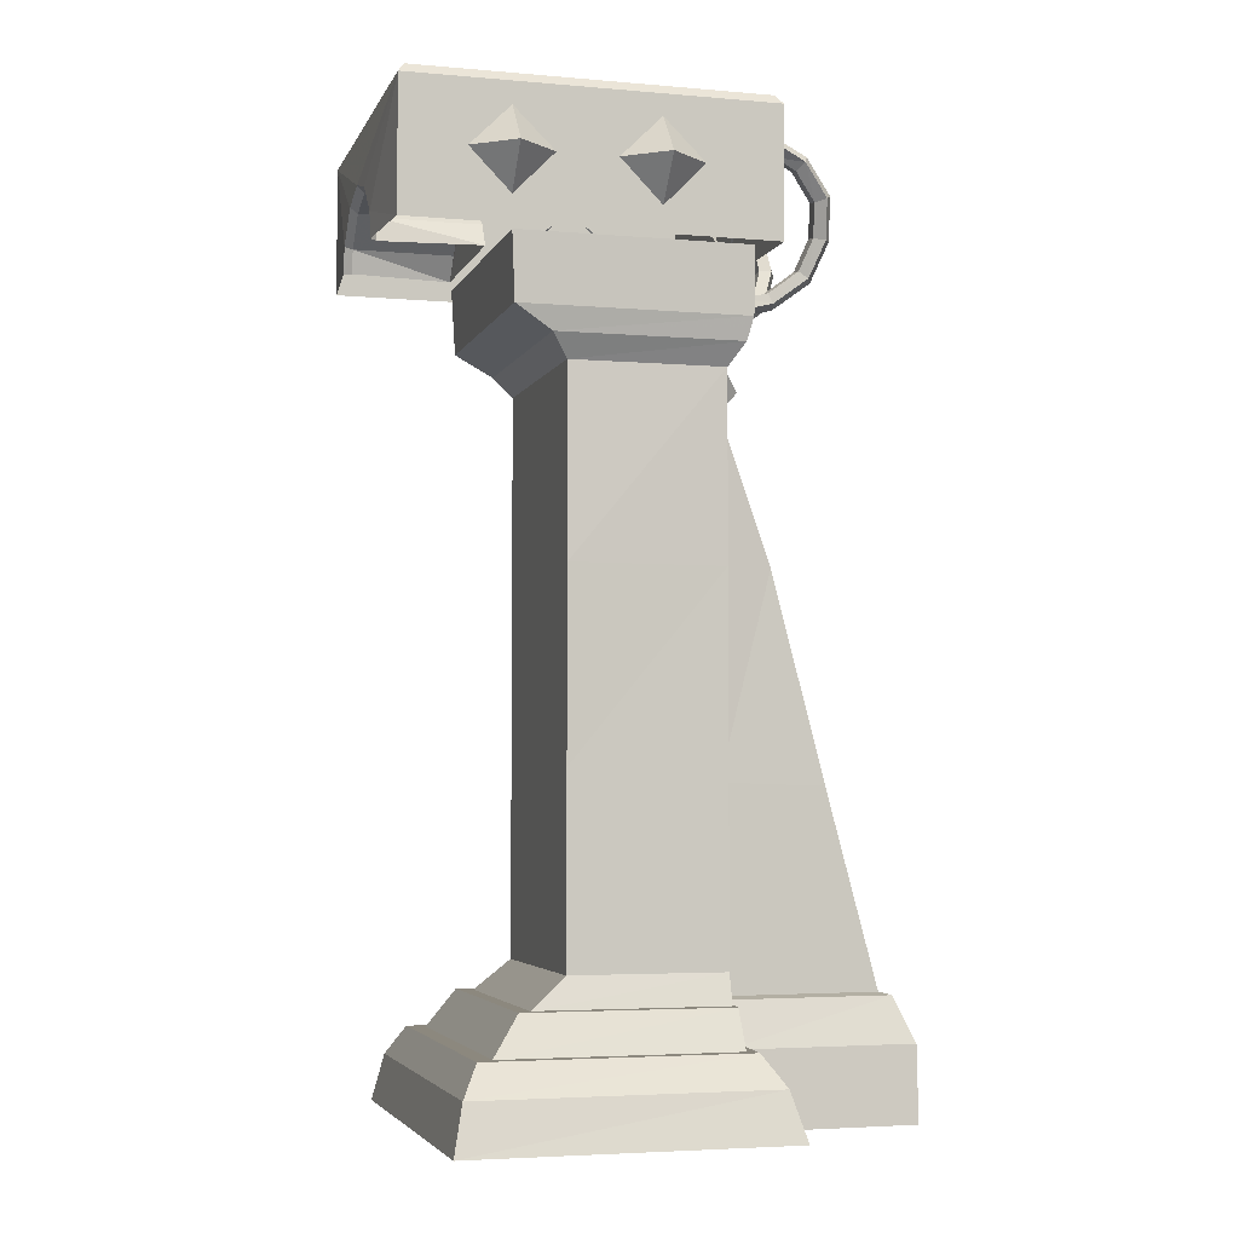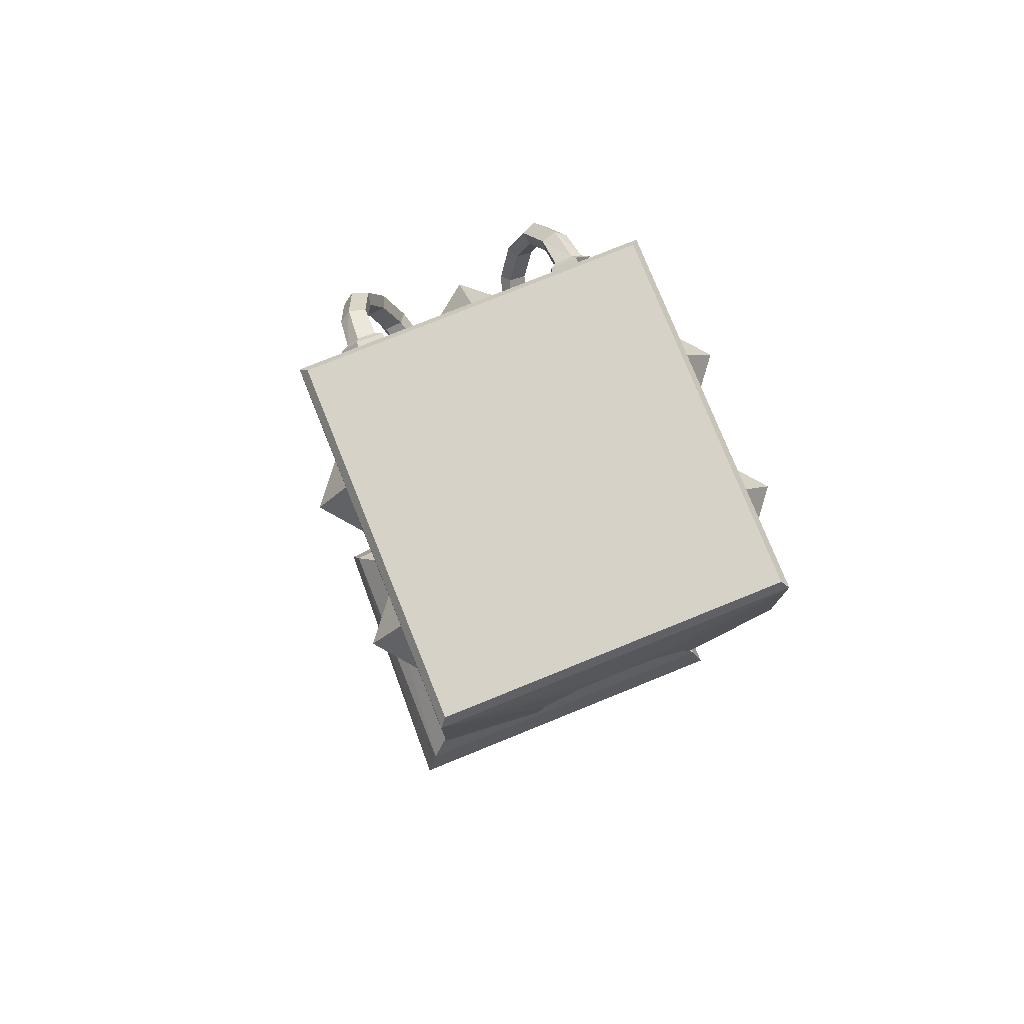
<metadata>
{"format":"obj","ext":"obj","renderer":"f3d","projection":"perspective","resolution":1024,"background":"white","views":[{"elev":-4.3,"azim":-105.8,"up":"+Z"},{"elev":78.1,"azim":158.0,"up":"+Z"}]}
</metadata>
<code>
g zhanchang_fuben_259_guaqi_01
v -47.2 35.96 305
v -48.2 -30.6 305
v -54.52 -36.79 314.7
v -53.64 43.4 314.7
v -57.25 -39.03 324.5
v -56.46 59.49 324.5
v -56.46 59.49 324.5
v -57.25 -39.03 324.5
v -58.8 -39.03 353.2
v -57.93 60.96 353.2
v -57.25 -39.03 324.5
v -54.52 -36.79 314.7
v 55.26 -36.79 314.7
v 58.58 -39.03 324.5
v 71.19 106.5 411.3
v -70.44 106.5 411.3
v -70.44 -43.43 411.3
v 71.19 -43.43 411.3
v -35.3 -38.89 297
v -37.73 -30.53 287.8
v 38.45 -30.53 287.8
v 36.02 -38.89 297
v -44.27 -30.25 306
v -35.3 -38.89 297
v 36.02 -38.89 297
v 44.99 -30.25 306
v 47.29 35.96 305
v 54.38 43.4 314.7
v 55.26 -36.79 314.7
v 48.3 -30.6 305
v 57.79 59.49 324.5
v 58.58 -39.03 324.5
v 57.79 59.49 324.5
v 59.26 60.96 353.2
v 60.13 -39.03 353.2
v 58.58 -39.03 324.5
v -47.2 35.96 305
v -53.64 43.4 314.7
v 54.38 43.4 314.7
v 47.29 35.96 305
v -56.46 59.49 324.5
v 57.79 59.49 324.5
v 59.26 60.96 353.2
v 57.79 59.49 324.5
v -56.46 59.49 324.5
v -57.93 60.96 353.2
v 60.13 -39.03 353.2
v -58.8 -39.03 353.2
v -48.2 -30.6 305
v 48.3 -30.6 305
v -44.27 -30.25 306
v -37.73 -30.53 287.8
v -35.3 -38.89 297
v 36.02 -38.89 297
v 38.45 -30.53 287.8
v 44.99 -30.25 306
f 1 2 3
f 3 4 1
f 4 3 5
f 5 6 4
f 7 8 9
f 9 10 7
f 11 12 13
f 13 14 11
f 15 16 17
f 17 18 15
f 19 20 21
f 21 22 19
f 23 24 25
f 25 26 23
f 27 28 29
f 29 30 27
f 28 31 32
f 32 29 28
f 33 34 35
f 35 36 33
f 37 38 39
f 39 40 37
f 38 41 42
f 42 39 38
f 43 44 45
f 45 46 43
f 47 48 11
f 11 14 47
f 49 50 13
f 13 12 49
f 51 52 53
f 54 55 56
g zhanchang_fuben_259_guaqi_01
v -81.13 -43.57 20.48
v -81.79 84.01 20.48
v -86.92 88.42 -0.0298
v -86.91 -49.58 0.01365
v -65.36 69.46 32.88
v -65.7 -31.65 32.88
v -58.34 -30.73 49.85
v -57.97 57.38 49.85
v -71.06 -35.23 33.4
v -71.17 76.47 33.3
v -52 51.36 49.54
v -52.37 -30.5 49.54
v -48.03 -30.6 62.8
v -47.59 35.96 62.8
v -47.65 35.94 143.5
v -48.09 -30.6 143.5
v -48.15 -30.6 224.3
v -48.48 35.95 224.3
v -71.06 -35.23 33.4
v -81.13 -43.57 20.48
v -45.47 -46.33 20.48
v -44.88 -37.36 33.4
v -71.17 76.47 33.3
v -71.06 -35.23 33.4
v -63.91 -27.76 33.39
v -63.87 66.74 33.31
v -57.97 57.38 49.85
v -58.34 -30.73 49.85
v -52.25 -24.88 49.85
v -51.65 51.4 49.85
v -41.95 -33.04 49.85
v -38.6 -24.88 49.85
v -52.25 -24.88 49.85
v -58.34 -30.73 49.85
v -65.7 -31.65 32.88
v -47.32 -34.89 32.88
v -41.95 -33.04 49.85
v -58.34 -30.73 49.85
v -86.91 -49.58 0.01365
v -45.03 -52.22 0.0144
v -63.91 -27.76 33.39
v -71.06 -35.23 33.4
v -44.88 -37.36 33.4
v -42.66 -27.76 33.39
v -46.33 -110.9 32.29
v -47.99 -29.8 32.29
v -49.18 -29.77 0.02537
v -47.57 -111 0.0695
v -39.96 -103 51.45
v -41.87 -29.85 51.35
v -39.96 -103 51.45
v -35.89 -98.6 52.59
v -37.73 -29.77 52.49
v -41.87 -29.85 51.35
v -35.39 -53.23 225.1
v -37.73 -30.28 223
v -37.73 -30.03 137.7
v -36.51 -75.91 136.4
v -36.51 -75.91 136.4
v 37.23 -75.91 137.8
v 36.47 -53.23 223
v -35.39 -53.23 225.1
v 40.68 -103 51.45
v 36.62 -98.6 52.59
v -35.89 -98.6 52.59
v -39.96 -103 51.45
v 73.99 109.3 351.5
v 73.99 109.3 407.4
v 73.99 -46.23 407.4
v 73.99 -46.23 351.5
v 73.99 -46.23 351.5
v 73.99 -46.23 407.4
v -73.24 -46.23 407.4
v -73.24 -46.23 351.5
v 71.19 106.5 411.3
v 71.19 -43.43 411.3
v 71.19 -43.43 411.3
v -70.44 -43.43 411.3
v -73.24 109.3 407.4
v -70.44 106.5 411.3
v 71.19 106.5 411.3
v 73.99 109.3 407.4
v 16.22 66.43 373.8
v 0.06852 66.43 378.3
v 0.06851 109.6 378.3
v 16.22 109.6 373.8
v 28.49 66.43 361.5
v 28.49 109.6 361.5
v 30.55 109.6 351.5
v 35.03 66.63 351.5
v 17.83 112.7 376.6
v 0.06851 112.7 381.5
v 31.27 112.7 363.1
v 34.05 112.7 351.5
v -46.33 -110.9 32.29
v -47.57 -111 0.0695
v 48.29 -111 0.0695
v 47.05 -110.9 32.29
v -39.96 -103 51.45
v 40.68 -103 51.45
v -73.24 -46.23 351.5
v -73.24 -46.23 407.4
v -73.24 109.3 407.4
v -73.24 109.3 351.5
v -70.44 -43.43 411.3
v -70.44 106.5 411.3
v -16.09 66.43 373.8
v -16.09 109.6 373.8
v -28.35 66.43 361.5
v -28.35 109.6 361.5
v -34.89 66.63 351.5
v -30.41 109.6 351.5
v -17.69 112.7 376.6
v -31.13 112.7 363.1
v -33.91 112.7 351.5
v 81.92 -43.45 20.48
v 84.65 -49.58 0.01366
v 89 88.42 -0.02981
v 82.57 84.01 20.48
v -65.36 69.46 32.88
v -57.97 57.38 49.85
v 58.7 57.38 49.85
v 66.09 69.46 32.88
v 59.06 -30.6 49.85
v 66.42 -31.42 32.88
v 66.09 69.46 32.88
v 58.7 57.38 49.85
v 82.57 84.01 20.48
v -81.79 84.01 20.48
v -71.17 76.47 33.3
v 71.9 76.47 33.3
v 71.79 -35.23 33.4
v 71.9 76.47 33.3
v -47.59 35.96 62.8
v 47.68 35.96 62.8
v 52.73 51.36 49.54
v -52 51.36 49.54
v 48.12 -30.6 62.8
v 53.1 -30.41 49.54
v 52.73 51.36 49.54
v 47.68 35.96 62.8
v 48.18 -30.6 143.5
v 47.55 35.96 143.5
v 47.42 35.99 224.3
v 48.24 -30.6 224.3
v 47.55 35.96 143.5
v -47.65 35.94 143.5
v -48.48 35.95 224.3
v 47.42 35.99 224.3
v 89 88.42 -0.02981
v -86.92 88.42 -0.0298
v 71.79 -35.23 33.4
v 45.61 -37.36 33.4
v 45.87 -46.09 20.48
v 81.92 -43.45 20.48
v 71.9 76.47 33.3
v 64.59 66.74 33.31
v 64.63 -27.76 33.39
v 71.79 -35.23 33.4
v 58.7 57.38 49.85
v 52.37 51.4 49.85
v 52.97 -24.88 49.85
v 59.06 -30.6 49.85
v -63.87 66.74 33.31
v 64.59 66.74 33.31
v 71.9 76.47 33.3
v -71.17 76.47 33.3
v -51.65 51.4 49.85
v 52.37 51.4 49.85
v -48.09 -30.6 143.5
v 48.18 -30.6 143.5
v 48.24 -30.6 224.3
v -48.15 -30.6 224.3
v 42.67 -32.61 49.85
v 59.06 -30.6 49.85
v 52.97 -24.88 49.85
v 39.33 -24.88 49.85
v 42.67 -32.61 49.85
v 48.05 -34.24 32.88
v 66.42 -31.42 32.88
v 59.06 -30.6 49.85
v 45.43 -52.22 0.0144
v 84.65 -49.58 0.01366
v 64.63 -27.76 33.39
v 43.38 -27.76 33.39
v 45.61 -37.36 33.4
v 71.79 -35.23 33.4
v 47.05 -110.9 32.29
v 48.29 -111 0.0695
v 49.9 -29.77 0.02537
v 48.72 -29.8 32.29
v 40.68 -103 51.45
v 42.6 -29.85 51.35
v 40.68 -103 51.45
v 42.6 -29.85 51.35
v 38.45 -29.77 52.49
v 36.62 -98.6 52.59
v 38.45 -30.03 137.7
v 38.45 -30.28 223
v 36.47 -53.23 223
v 37.23 -75.91 137.8
v -34.89 66.63 351.5
v -28.35 66.43 361.5
v -16.09 66.43 373.8
v 0.06852 66.43 378.3
v 16.22 66.43 373.8
v 28.49 66.43 361.5
v 35.03 66.63 351.5
v -34.61 -79.84 362.5
v -28.36 -73.54 345.9
v -23.36 -71.3 348.4
v -29.2 -77.02 363.9
v -26.03 -67.28 350.8
v -31.11 -72.03 364.1
v -32.68 -67.03 349.8
v -37.69 -71.76 362.9
v -34.12 -70.9 346.7
v -39.86 -76.59 361.9
v -39.86 -76.59 361.9
v -34.12 -70.9 346.7
v -23.16 -58.36 334.6
v -18.51 -57.36 338
v -21.75 -55.36 341.8
v -28.4 -55.12 340.7
v -29.27 -56.97 336.3
v -29.27 -56.97 336.3
v -20.27 -42.68 331.3
v -15.33 -43.43 335.2
v -19.15 -44.69 339.6
v -26.46 -44.71 338.4
v -27.11 -43.46 333.3
v -27.11 -43.46 333.3
v -12.08 -41.47 335.1
v -15.33 -43.43 335.2
v -20.27 -42.68 331.3
v -19.43 -40.4 329.3
v -17.79 -43.3 341.7
v -19.15 -44.69 339.6
v -28.67 -43.36 339.9
v -26.46 -44.71 338.4
v -27.11 -43.46 333.3
v -29.68 -41.56 332.2
v -11.91 -36.48 335.9
v -20.07 -35.29 329.4
v -18.25 -38.51 343.2
v -30.34 -38.58 341.2
v -31.46 -36.59 332.6
v -35.39 -75.39 380.1
v -41.32 -77.95 380
v -36.33 -70.79 378
v -42.85 -70.5 376.6
v -45.94 -74.93 377.9
v -45.94 -74.93 377.9
v -39.54 -64.5 393.4
v -45.87 -66.06 394.4
v -39.84 -61.51 389.5
v -46.36 -61.22 388.1
v -50.09 -64.03 391.2
v -50.09 -64.03 391.2
v -39.82 -51.62 399.8
v -46.89 -51.39 401.5
v -39.95 -51.98 394.5
v -46.36 -61.22 388.1
v -47.15 -51.97 393
v -39.95 -51.98 394.5
v -39.84 -61.51 389.5
v -51.4 -51.6 397.3
v -47.15 -51.97 393
v -51.4 -51.6 397.3
v -37.17 -49.8 401.3
v -47.72 -49.51 403.9
v -46.89 -51.39 401.5
v -39.82 -51.62 399.8
v -37.4 -50.3 393.4
v -39.95 -51.98 394.5
v -48.09 -50.31 391.1
v -47.15 -51.97 393
v -51.4 -51.6 397.3
v -54.47 -49.83 397.6
v -36.78 -44.76 401.5
v -48.5 -44.44 404.3
v -37.03 -45.31 392.7
v -48.92 -45.33 390.2
v -48.45 -44.79 397.3
v 34.44 -79.84 362.5
v 28.74 -77.02 363.9
v 22.58 -71.3 348.4
v 27.85 -73.54 345.9
v 30.74 -72.03 364.1
v 25.4 -67.28 350.8
v 37.68 -71.76 362.9
v 32.4 -67.03 349.8
v 39.96 -76.59 361.9
v 33.92 -70.9 346.7
v 39.96 -76.59 361.9
v 33.92 -70.9 346.7
v 17.47 -57.36 338
v 22.37 -58.36 334.6
v 20.89 -55.36 341.8
v 27.89 -55.12 340.7
v 28.81 -56.97 336.3
v 28.81 -56.97 336.3
v 14.12 -43.43 335.2
v 19.33 -42.68 331.3
v 18.14 -44.69 339.6
v 25.85 -44.71 338.4
v 26.54 -43.46 333.3
v 26.54 -43.46 333.3
v 10.7 -41.47 335.1
v 18.44 -40.4 329.3
v 19.33 -42.68 331.3
v 14.12 -43.43 335.2
v 16.71 -43.3 341.7
v 18.14 -44.69 339.6
v 28.17 -43.36 339.9
v 25.85 -44.71 338.4
v 26.54 -43.46 333.3
v 29.24 -41.56 332.2
v 10.51 -36.48 335.9
v 19.11 -35.29 329.4
v 17.2 -38.51 343.2
v 29.93 -38.58 341.2
v 31.11 -36.59 332.6
v 41.51 -77.95 380
v 35.25 -75.39 380.1
v 36.24 -70.79 378
v 43.11 -70.5 376.6
v 46.36 -74.93 377.9
v 46.36 -74.93 377.9
v 46.3 -66.06 394.4
v 39.63 -64.5 393.4
v 39.94 -61.51 389.5
v 46.81 -61.22 388.1
v 50.74 -64.03 391.2
v 50.74 -64.03 391.2
v 47.37 -51.39 401.5
v 39.92 -51.62 399.8
v 40.06 -51.98 394.5
v 46.81 -61.22 388.1
v 39.94 -61.51 389.5
v 40.06 -51.98 394.5
v 47.64 -51.97 393
v 47.64 -51.97 393
v 52.12 -51.6 397.3
v 52.12 -51.6 397.3
v 37.13 -49.8 401.3
v 39.92 -51.62 399.8
v 47.37 -51.39 401.5
v 48.24 -49.51 403.9
v 37.37 -50.3 393.4
v 40.06 -51.98 394.5
v 48.64 -50.31 391.1
v 47.64 -51.97 393
v 52.12 -51.6 397.3
v 55.36 -49.83 397.6
v 36.71 -44.76 401.5
v 49.07 -44.44 404.3
v 36.99 -45.31 392.7
v 49.5 -45.33 390.2
v 56.97 -44.79 397.3
v -47.59 35.96 62.8
v -48.03 -30.6 62.8
v -48.2 -30.6 305
v -47.2 35.96 305
v -37.73 -29.77 52.49
v -35.89 -98.6 52.59
v -35.89 -98.6 52.59
v 36.62 -98.6 52.59
v 38.45 -30.53 287.8
v -37.73 -30.53 287.8
v 48.12 -30.6 62.8
v 47.68 35.96 62.8
v 47.29 35.96 305
v 48.3 -30.6 305
v 47.68 35.96 62.8
v -47.59 35.96 62.8
v -47.2 35.96 305
v 47.29 35.96 305
v -48.03 -30.6 62.8
v 48.12 -30.6 62.8
v 48.3 -30.6 305
v -48.2 -30.6 305
v 36.62 -98.6 52.59
v 38.45 -29.77 52.49
v -48.03 -30.6 62.8
v -52.37 -30.5 49.54
v 0.3613 -32.28 49.54
v 17.83 112.7 376.6
v 31.27 112.7 363.1
v 73.99 109.3 351.5
v 34.05 112.7 351.5
v -17.69 112.7 376.6
v -31.13 112.7 363.1
v 0.06852 66.63 351.5
v 0.06851 112.7 381.5
v -73.24 109.3 351.5
v -73.09 21.83 380.8
v -73.09 3.936 362.5
v -87.69 3.93 380.8
v -73.09 3.937 398.5
v -73.09 21.83 380.8
v -87.69 3.93 380.8
v -73.09 -14.13 380.8
v -73.09 3.937 398.5
v -87.69 3.93 380.8
v -73.09 3.936 362.5
v -73.09 -14.13 380.8
v -87.69 3.93 380.8
v 48.12 -30.6 62.8
v 53.1 -30.41 49.54
v -87.41 64.6 380.8
v -73.23 81.99 380.8
v -73.23 64.61 363.1
v -87.41 64.6 380.8
v -73.23 64.61 398
v -73.23 81.99 380.8
v -87.41 64.6 380.8
v -73.23 47.06 380.8
v -73.23 64.61 398
v -87.41 64.6 380.8
v -73.23 64.61 363.1
v -73.23 47.06 380.8
v -1.74 -64.07 380.8
v -24.54 -44.52 380.8
v -1.281 -45.09 357.1
v -1.74 -64.07 380.8
v -1.282 -45.09 403.8
v -24.54 -44.52 380.8
v -1.74 -64.07 380.8
v 22.2 -45.67 380.8
v -1.282 -45.09 403.8
v -1.74 -64.07 380.8
v -1.281 -45.09 357.1
v 22.2 -45.67 380.8
v 87.1 64.56 380.8
v 73.32 47.66 380.8
v 73.32 64.55 363.6
v 87.1 64.56 380.8
v 73.32 64.55 397.5
v 73.32 47.66 380.8
v 87.1 64.56 380.8
v 73.32 81.6 380.8
v 73.32 64.55 397.5
v 87.1 64.56 380.8
v 73.32 64.55 363.6
v 73.32 81.6 380.8
v 0.8498 -48.74 272.6
v -14.24 -37.17 268.4
v 0.8449 -42.43 254
v 0.8498 -48.74 272.6
v 0.8446 -32.06 282.5
v -14.24 -37.17 268.4
v 0.8498 -48.74 272.6
v 16.07 -37.17 268.4
v 0.8446 -32.06 282.5
v 0.8498 -48.74 272.6
v 0.8449 -42.43 254
v 16.07 -37.17 268.4
v 0.8498 -64.37 227.6
v -14.24 -52.48 224.4
v 0.8449 -56.46 209.5
v 0.8498 -64.37 227.6
v 0.8446 -48.61 238.8
v -14.24 -52.48 224.4
v 0.8498 -64.37 227.6
v 16.07 -52.48 224.4
v 0.8446 -48.61 238.8
v 0.8498 -64.37 227.6
v 0.8449 -56.46 209.5
v 16.07 -52.48 224.4
v 0.8498 -76.73 179.2
v -14.24 -64.83 176
v 0.8449 -68.81 161.2
v 0.8498 -76.73 179.2
v 0.8446 -60.97 190.4
v -14.24 -64.83 176
v 0.8498 -76.73 179.2
v 16.07 -64.83 176
v 0.8446 -60.97 190.4
v 0.8498 -76.73 179.2
v 0.8449 -68.81 161.2
v 16.07 -64.83 176
v 0.8498 -88.98 132.1
v -14.24 -77.09 129
v 0.8449 -81.06 114.1
v 0.8498 -88.98 132.1
v 0.8446 -73.22 143.4
v -14.24 -77.09 129
v 0.8498 -88.98 132.1
v 16.07 -77.09 129
v 0.8446 -73.22 143.4
v 0.8498 -88.98 132.1
v 0.8449 -81.06 114.1
v 16.07 -77.09 129
v 0.8498 -101.2 85.66
v -14.24 -89.33 82.49
v 0.8449 -93.31 67.64
v 0.8498 -101.2 85.66
v 0.8446 -85.47 96.92
v -14.24 -89.33 82.49
v 0.8498 -101.2 85.66
v 16.07 -89.33 82.49
v 0.8446 -85.47 96.92
v 0.8498 -101.2 85.66
v 0.8449 -93.31 67.64
v 16.07 -89.33 82.49
v -33.91 112.7 351.5
v -37.73 -30.53 287.8
v 38.45 -30.53 287.8
v 87.1 3.622 380.8
v 73.32 -13.28 380.8
v 73.32 3.616 363.6
v 87.1 3.622 380.8
v 73.32 3.616 397.5
v 73.32 -13.28 380.8
v 87.1 3.622 380.8
v 73.32 20.67 380.8
v 73.32 3.616 397.5
v 87.1 3.622 380.8
v 73.32 3.616 363.6
v 73.32 20.67 380.8
f 57 58 59
f 59 60 57
f 61 62 63
f 63 64 61
f 65 66 58
f 58 57 65
f 67 68 69
f 69 70 67
f 71 72 73
f 73 74 71
f 75 76 77
f 77 78 75
f 79 80 81
f 81 82 79
f 83 84 85
f 85 86 83
f 87 88 89
f 89 90 87
f 91 92 93
f 93 94 91
f 76 95 96
f 96 77 76
f 97 98 99
f 99 100 97
f 101 102 103
f 103 104 101
f 105 106 102
f 102 101 105
f 107 108 109
f 109 110 107
f 111 112 113
f 113 114 111
f 115 116 117
f 117 118 115
f 119 120 121
f 121 122 119
f 123 124 125
f 125 126 123
f 127 128 129
f 129 130 127
f 124 131 132
f 132 125 124
f 133 134 129
f 129 128 133
f 135 136 137
f 137 138 135
f 139 140 141
f 141 142 139
f 143 139 142
f 142 144 143
f 144 145 146
f 146 143 144
f 147 142 141
f 141 148 147
f 149 144 142
f 142 147 149
f 150 145 144
f 144 149 150
f 151 152 153
f 153 154 151
f 155 151 154
f 154 156 155
f 157 158 159
f 159 160 157
f 161 162 159
f 159 158 161
f 163 164 141
f 141 140 163
f 165 166 164
f 164 163 165
f 166 165 167
f 167 168 166
f 169 148 141
f 141 164 169
f 170 169 164
f 164 166 170
f 171 170 166
f 166 168 171
f 172 173 174
f 174 175 172
f 176 177 178
f 178 179 176
f 180 181 182
f 182 183 180
f 184 185 186
f 186 187 184
f 188 172 175
f 175 189 188
f 190 191 192
f 192 193 190
f 194 195 196
f 196 197 194
f 198 199 200
f 200 201 198
f 202 203 204
f 204 205 202
f 184 206 207
f 207 185 184
f 208 209 210
f 210 211 208
f 212 213 214
f 214 215 212
f 216 217 218
f 218 219 216
f 220 221 222
f 222 223 220
f 224 225 178
f 178 177 224
f 226 227 228
f 228 229 226
f 230 231 232
f 232 233 230
f 234 235 236
f 236 237 234
f 211 210 238
f 238 239 211
f 240 241 242
f 242 243 240
f 244 245 246
f 246 247 244
f 248 244 247
f 247 249 248
f 250 251 252
f 252 253 250
f 254 255 256
f 256 257 254
f 258 259 260
f 260 261 258
f 262 263 264
f 264 261 262
f 265 266 267
f 267 268 265
f 268 267 269
f 269 270 268
f 270 269 271
f 271 272 270
f 272 271 273
f 273 274 272
f 275 276 266
f 266 265 275
f 266 277 278
f 278 267 266
f 267 278 279
f 279 269 267
f 269 279 280
f 280 271 269
f 271 280 281
f 281 273 271
f 276 282 277
f 277 266 276
f 278 277 283
f 283 284 278
f 279 278 284
f 284 285 279
f 280 279 285
f 285 286 280
f 281 280 286
f 286 287 281
f 277 282 288
f 288 283 277
f 289 290 291
f 291 292 289
f 293 294 290
f 290 289 293
f 295 296 294
f 294 293 295
f 297 296 295
f 295 298 297
f 291 297 298
f 298 292 291
f 299 289 292
f 292 300 299
f 301 293 289
f 289 299 301
f 302 295 293
f 293 301 302
f 298 295 302
f 302 303 298
f 292 298 303
f 303 300 292
f 265 268 304
f 304 305 265
f 268 270 306
f 306 304 268
f 270 272 307
f 307 306 270
f 272 274 308
f 308 307 272
f 275 265 305
f 305 309 275
f 305 304 310
f 310 311 305
f 304 306 312
f 312 310 304
f 306 307 313
f 313 312 306
f 307 308 314
f 314 313 307
f 309 305 311
f 311 315 309
f 310 316 317
f 317 311 310
f 312 318 316
f 316 310 312
f 319 320 321
f 321 322 319
f 314 323 324
f 324 313 314
f 311 317 325
f 325 315 311
f 326 327 328
f 328 329 326
f 330 326 329
f 329 331 330
f 332 330 331
f 331 333 332
f 334 335 332
f 332 333 334
f 328 327 335
f 335 334 328
f 336 337 327
f 327 326 336
f 338 336 326
f 326 330 338
f 339 338 330
f 330 332 339
f 335 340 339
f 339 332 335
f 327 337 340
f 340 335 327
f 341 342 343
f 343 344 341
f 342 345 346
f 346 343 342
f 345 347 348
f 348 346 345
f 347 349 350
f 350 348 347
f 351 341 344
f 344 352 351
f 344 343 353
f 353 354 344
f 343 346 355
f 355 353 343
f 346 348 356
f 356 355 346
f 348 350 357
f 357 356 348
f 352 344 354
f 354 358 352
f 353 359 360
f 360 354 353
f 355 361 359
f 359 353 355
f 356 362 361
f 361 355 356
f 357 363 362
f 362 356 357
f 354 360 364
f 364 358 354
f 365 366 367
f 367 368 365
f 369 365 368
f 368 370 369
f 371 369 370
f 370 372 371
f 373 374 371
f 371 372 373
f 367 366 374
f 374 373 367
f 375 376 366
f 366 365 375
f 377 375 365
f 365 369 377
f 378 377 369
f 369 371 378
f 374 379 378
f 378 371 374
f 366 376 379
f 379 374 366
f 341 380 381
f 381 342 341
f 342 381 382
f 382 345 342
f 345 382 383
f 383 347 345
f 347 383 384
f 384 349 347
f 351 385 380
f 380 341 351
f 380 386 387
f 387 381 380
f 381 387 388
f 388 382 381
f 382 388 389
f 389 383 382
f 383 389 390
f 390 384 383
f 385 391 386
f 386 380 385
f 387 386 392
f 392 393 387
f 388 387 393
f 393 394 388
f 395 396 397
f 397 398 395
f 390 389 399
f 399 400 390
f 386 391 401
f 401 392 386
f 402 403 404
f 404 405 402
f 406 407 403
f 403 402 406
f 408 409 407
f 407 406 408
f 410 409 408
f 408 411 410
f 404 410 411
f 411 405 404
f 412 402 405
f 405 413 412
f 414 406 402
f 402 412 414
f 415 408 406
f 406 414 415
f 411 408 415
f 415 416 411
f 405 411 416
f 416 413 405
f 417 418 72
f 72 71 417
f 419 420 74
f 74 73 419
f 421 422 114
f 114 113 421
f 423 424 116
f 116 115 423
f 425 426 118
f 118 117 425
f 427 428 199
f 199 198 427
f 429 430 201
f 201 200 429
f 431 432 203
f 203 202 431
f 433 434 205
f 205 204 433
f 435 436 227
f 227 226 435
f 437 438 229
f 229 228 437
f 257 439 440
f 440 254 257
f 441 442 443
f 444 138 445
f 445 446 447
f 448 449 135
f 258 261 450
f 138 451 135
f 449 452 135
f 453 454 455
f 456 457 458
f 459 460 461
f 462 463 464
f 465 443 466
f 441 443 465
f 138 444 451
f 451 448 135
f 467 468 469
f 470 471 472
f 473 474 475
f 476 477 478
f 479 480 481
f 482 483 484
f 485 486 487
f 488 489 490
f 491 492 493
f 494 495 496
f 497 498 499
f 500 501 502
f 503 504 505
f 506 507 508
f 509 510 511
f 512 513 514
f 515 516 517
f 518 519 520
f 521 522 523
f 524 525 526
f 527 528 529
f 530 531 532
f 533 534 535
f 536 537 538
f 539 540 541
f 542 543 544
f 545 546 547
f 548 549 550
f 551 552 553
f 554 555 556
f 557 558 559
f 560 561 562
f 261 264 450
f 445 138 446
f 449 563 452
f 111 564 112
f 255 565 256
f 566 567 568
f 569 570 571
f 572 573 574
f 575 576 577

</code>
